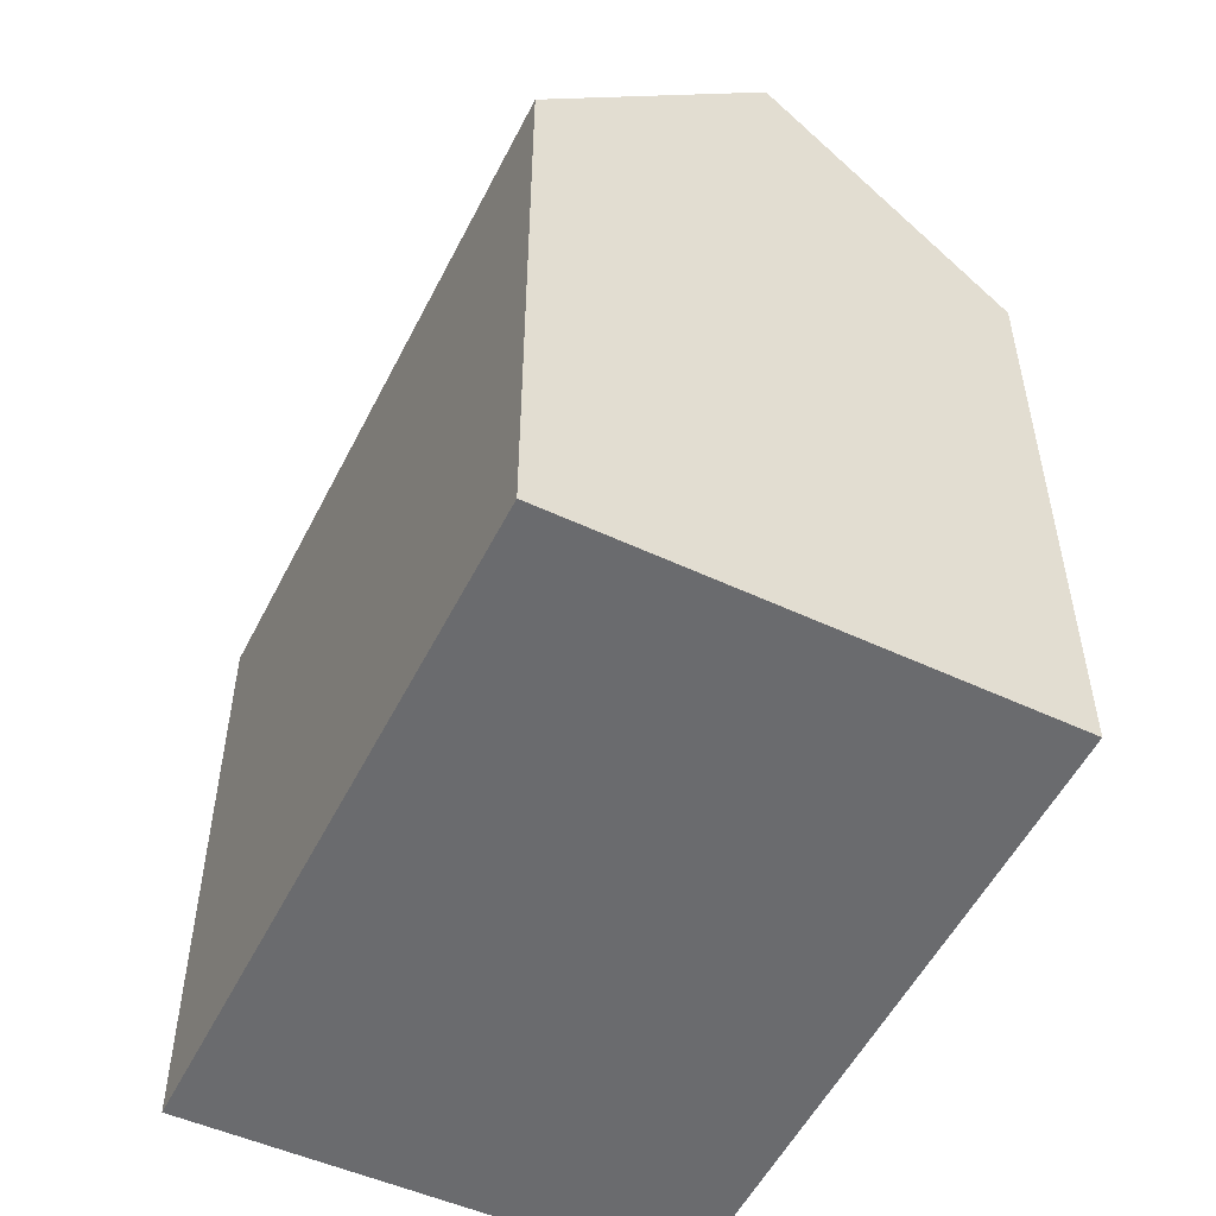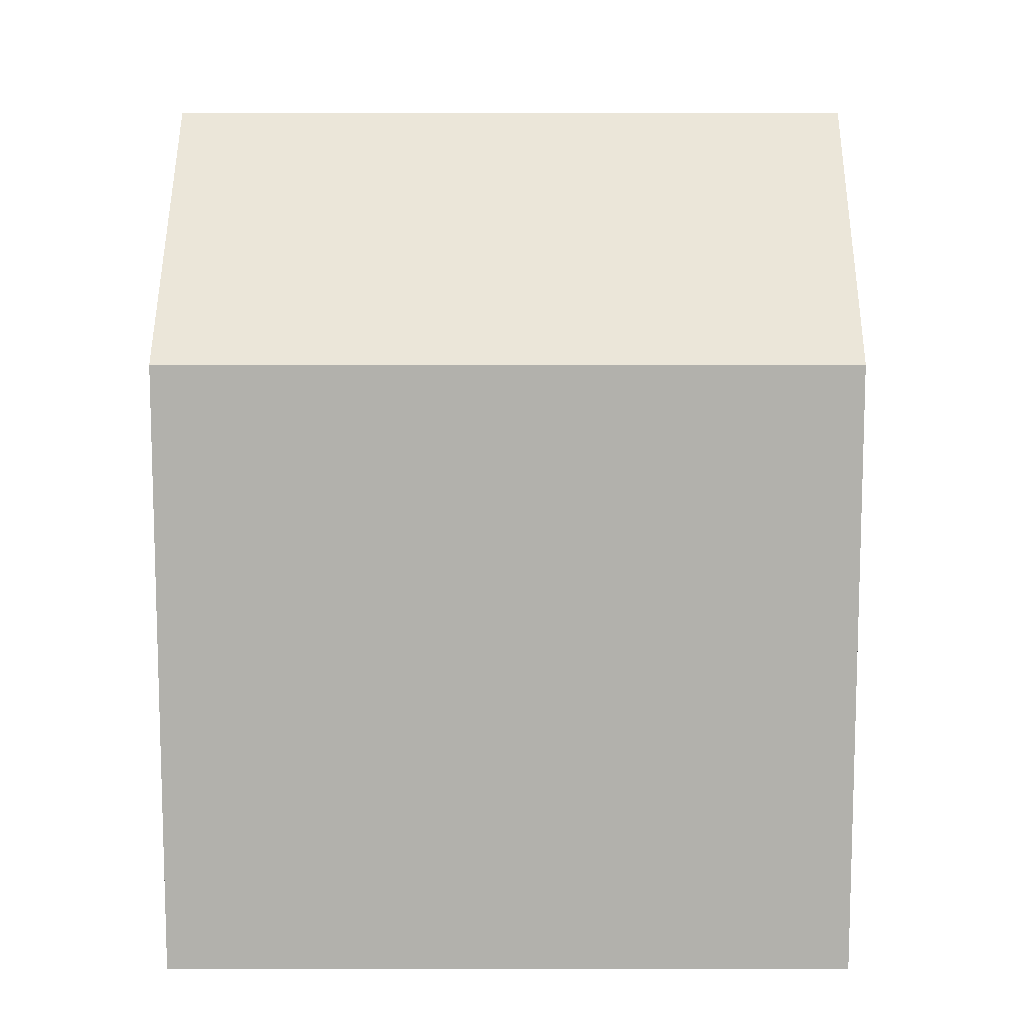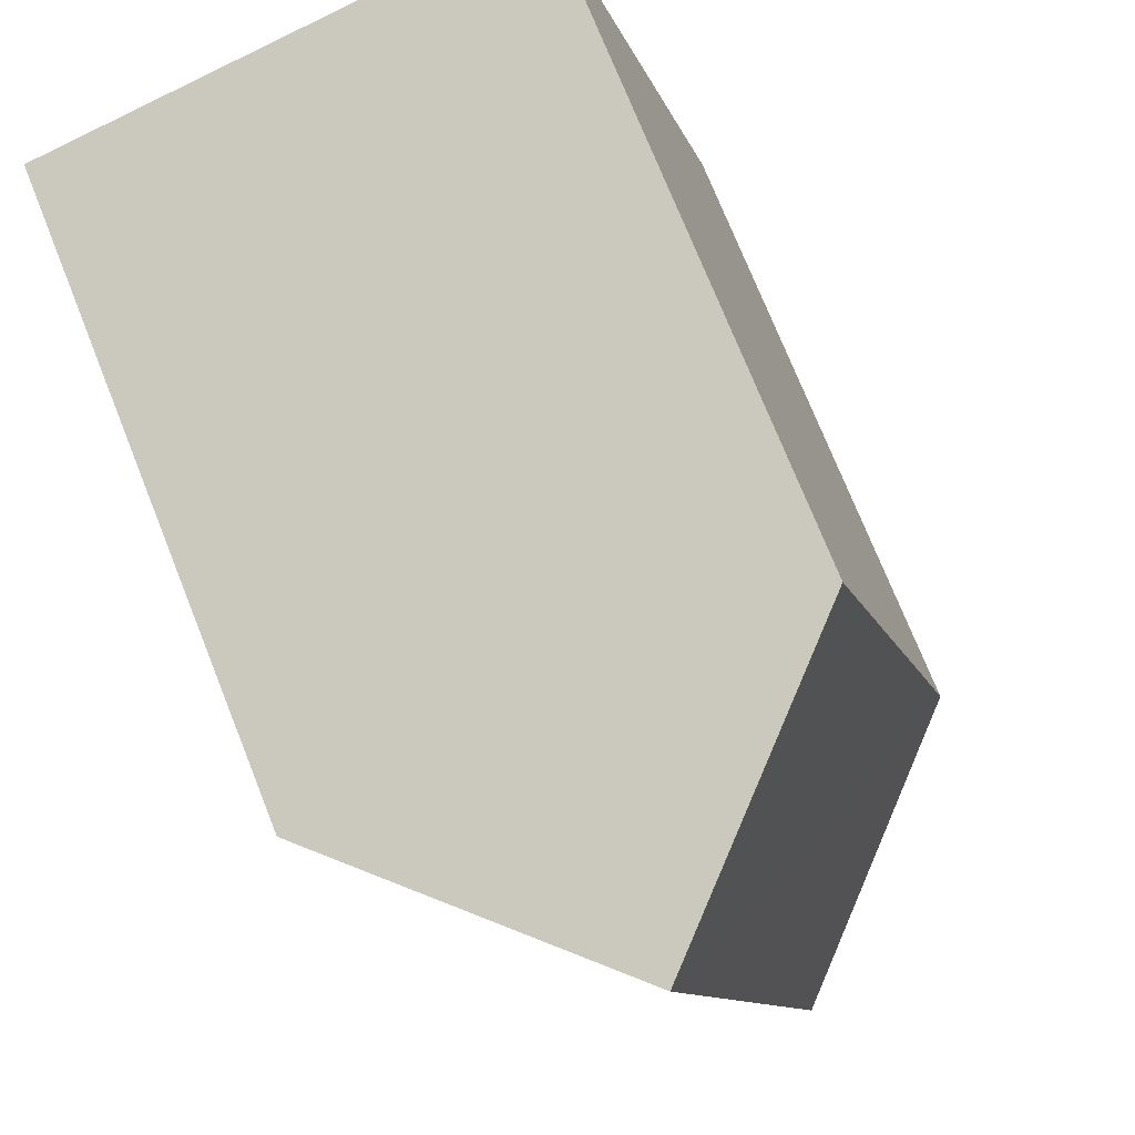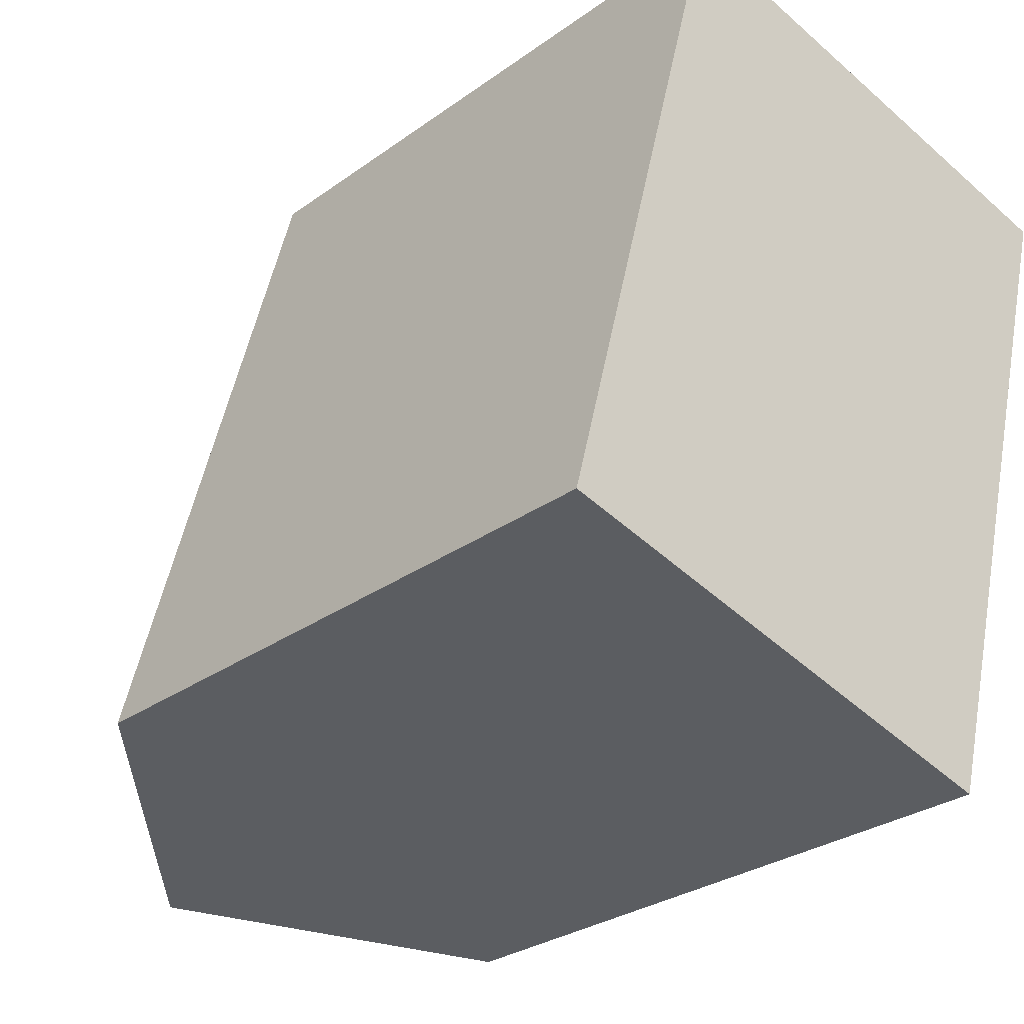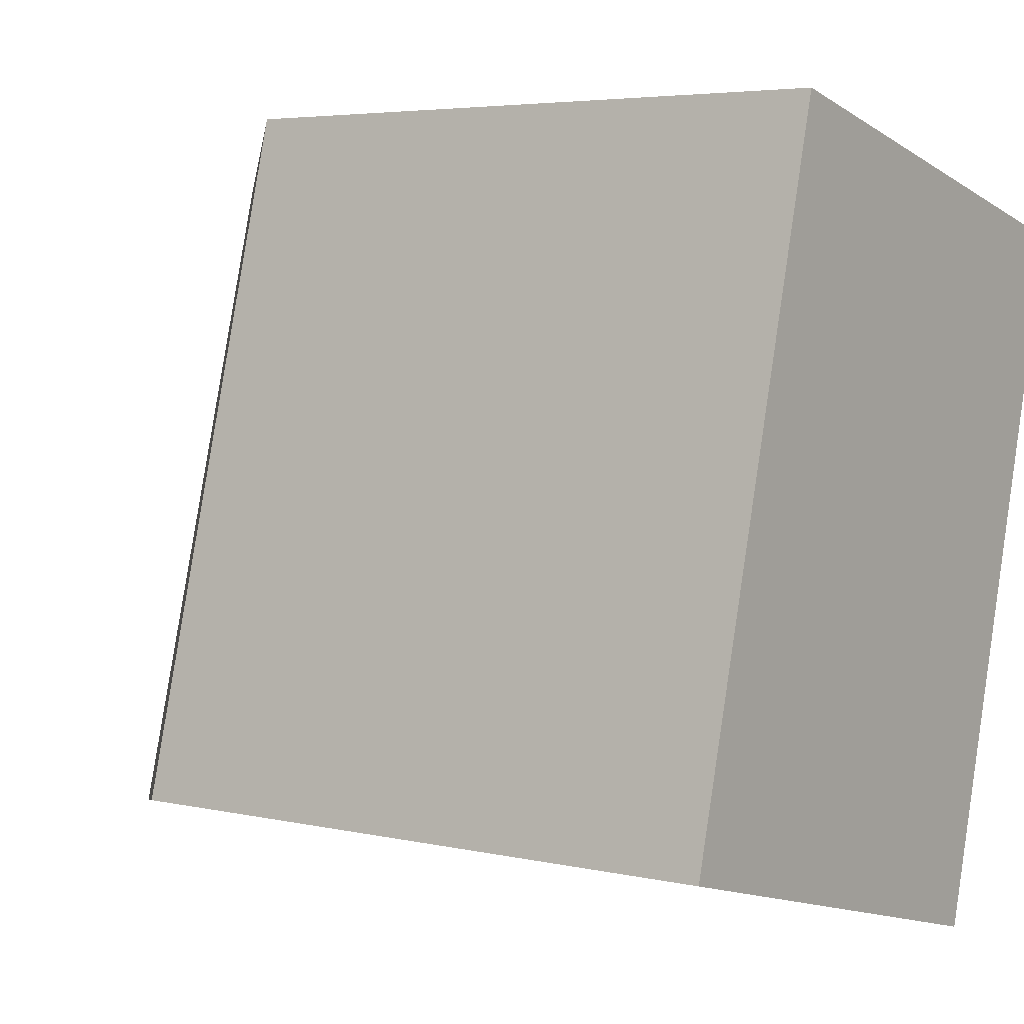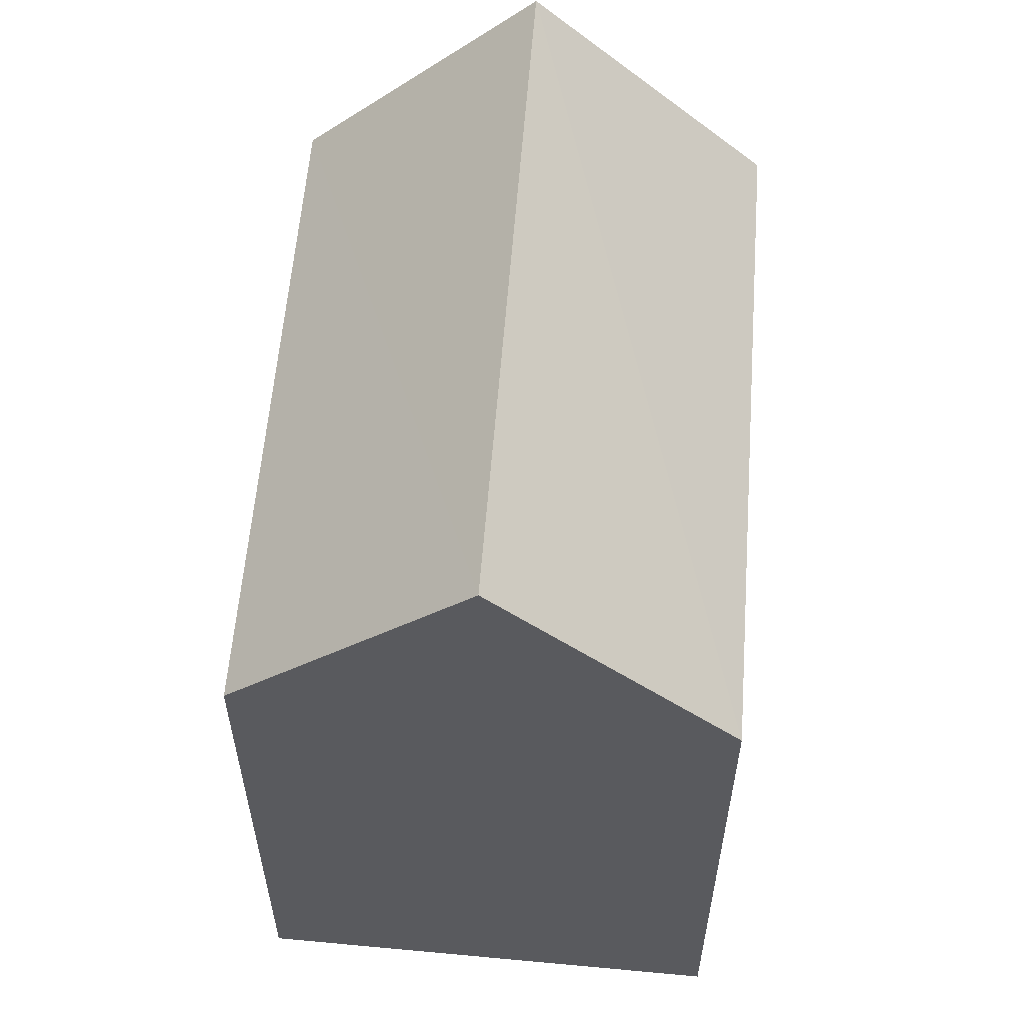
<metadata>
{"format":"obj","ext":"obj","renderer":"f3d","projection":"perspective","resolution":1024,"background":"white","views":[{"elev":-53.3,"azim":168.6,"up":"+Y"},{"elev":11.1,"azim":105.0,"up":"+Y"},{"elev":74.2,"azim":158.2,"up":"+Z"},{"elev":-28.3,"azim":-42.6,"up":"+Z"},{"elev":4.6,"azim":-53.8,"up":"+Z"},{"elev":58.5,"azim":19.3,"up":"+Y"}]}
</metadata>
<code>
v  0.0002984 14.01 -0.0004442
v  9.297 19.3 13.6
v  5.302 19.3 -1.437
v  3.931 14.01 14.92
v  14.66 14.01 12.28
v  10.6 14.01 -2.873
v  3.93 -9.136e-16 14.92
v  14.66 -7.522e-16 12.28
v  0 0 0
v  10.6 1.759e-16 -2.872
g defaultobject
f 1 2 3
f 2 1 4
f 3 5 6
f 5 3 2
f 5 7 8
f 7 5 4
f 4 5 2
f 4 9 7
f 9 4 1
f 1 10 9
f 10 1 6
f 6 1 3
f 10 5 8
f 5 10 6
f 7 10 8
f 10 7 9

</code>
